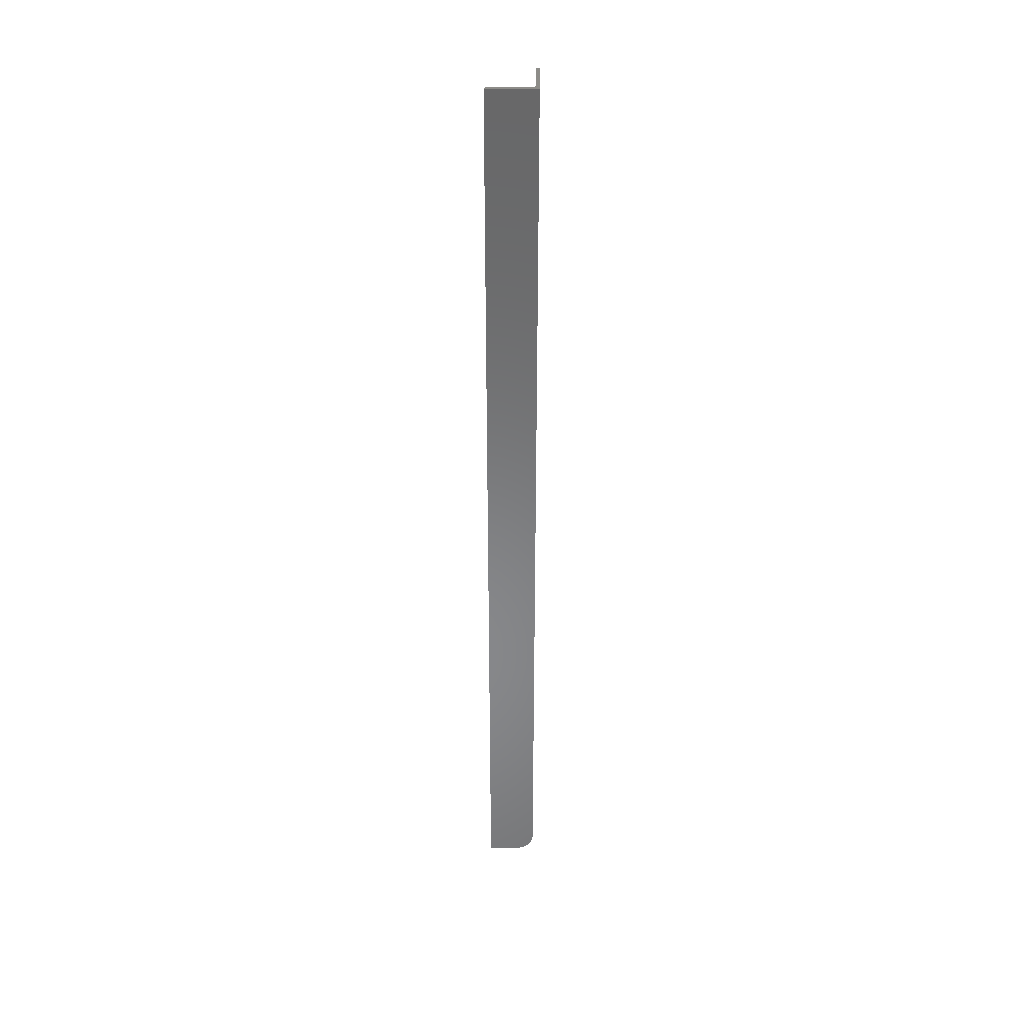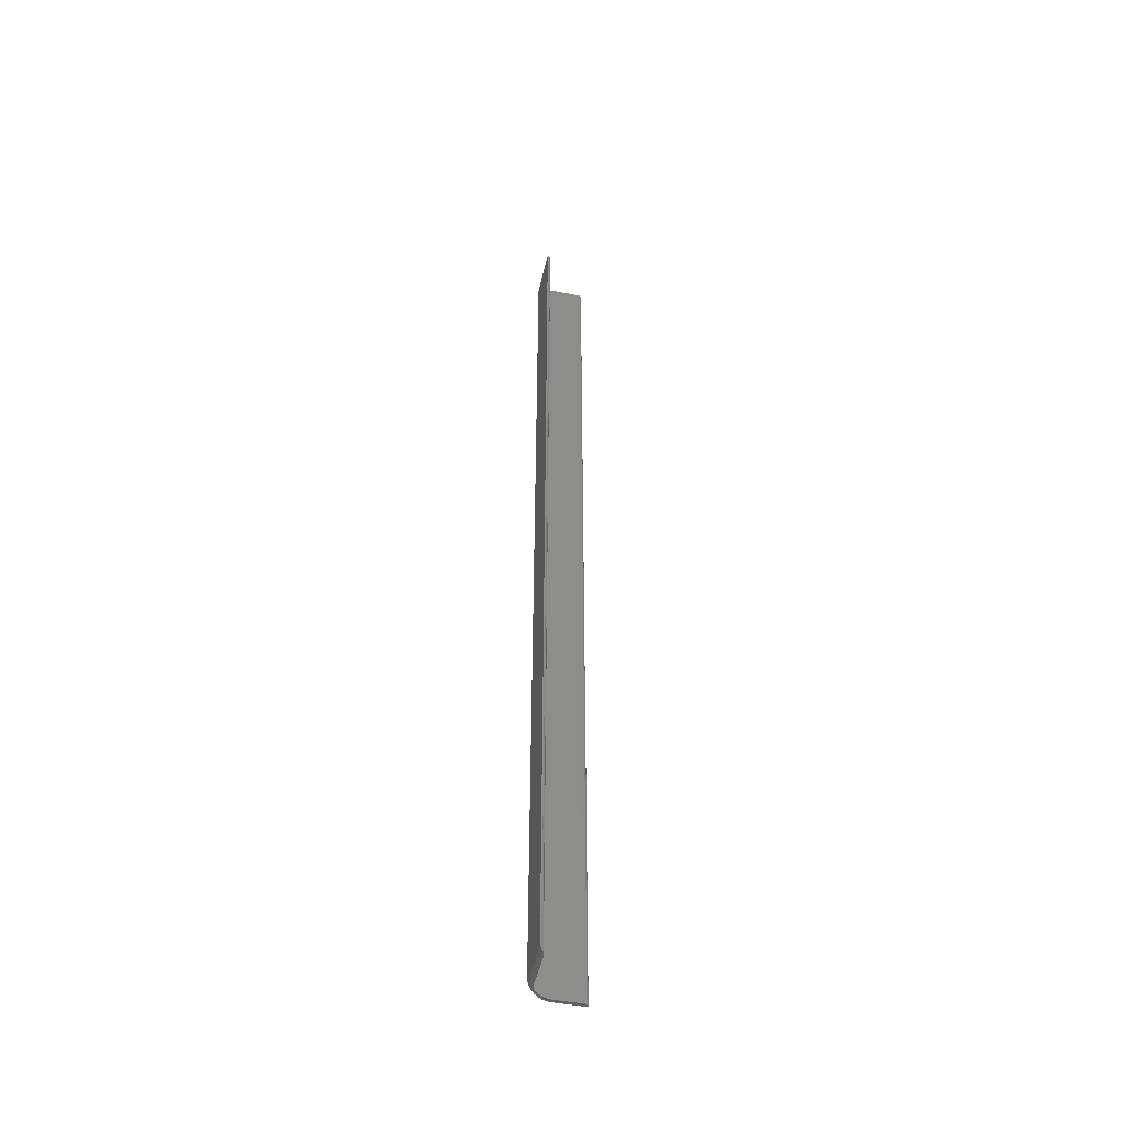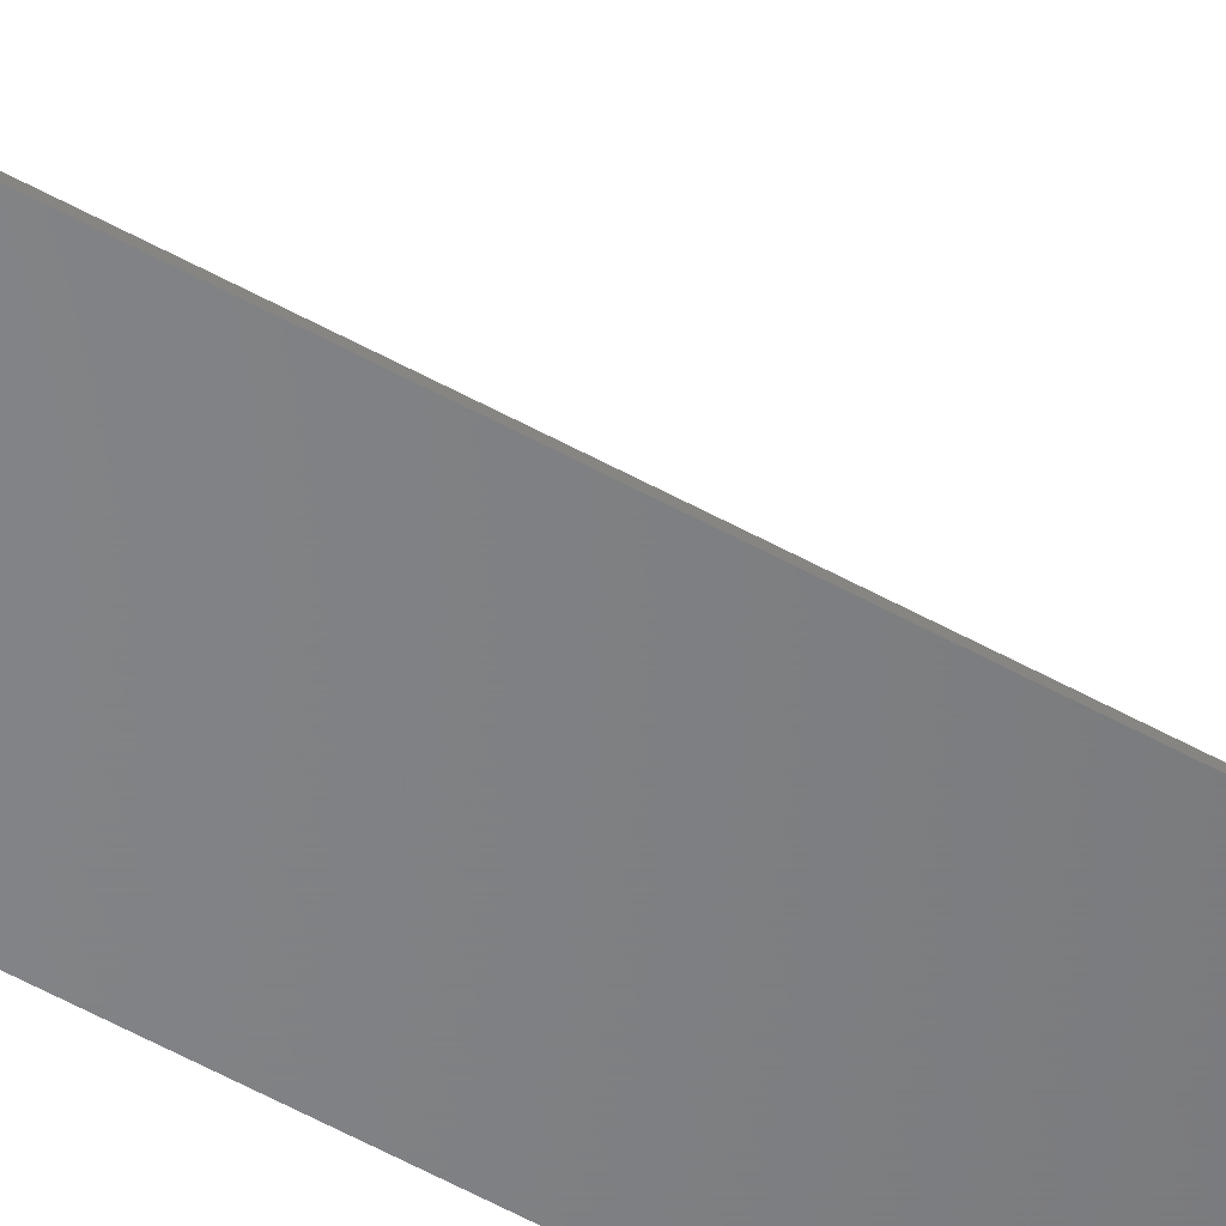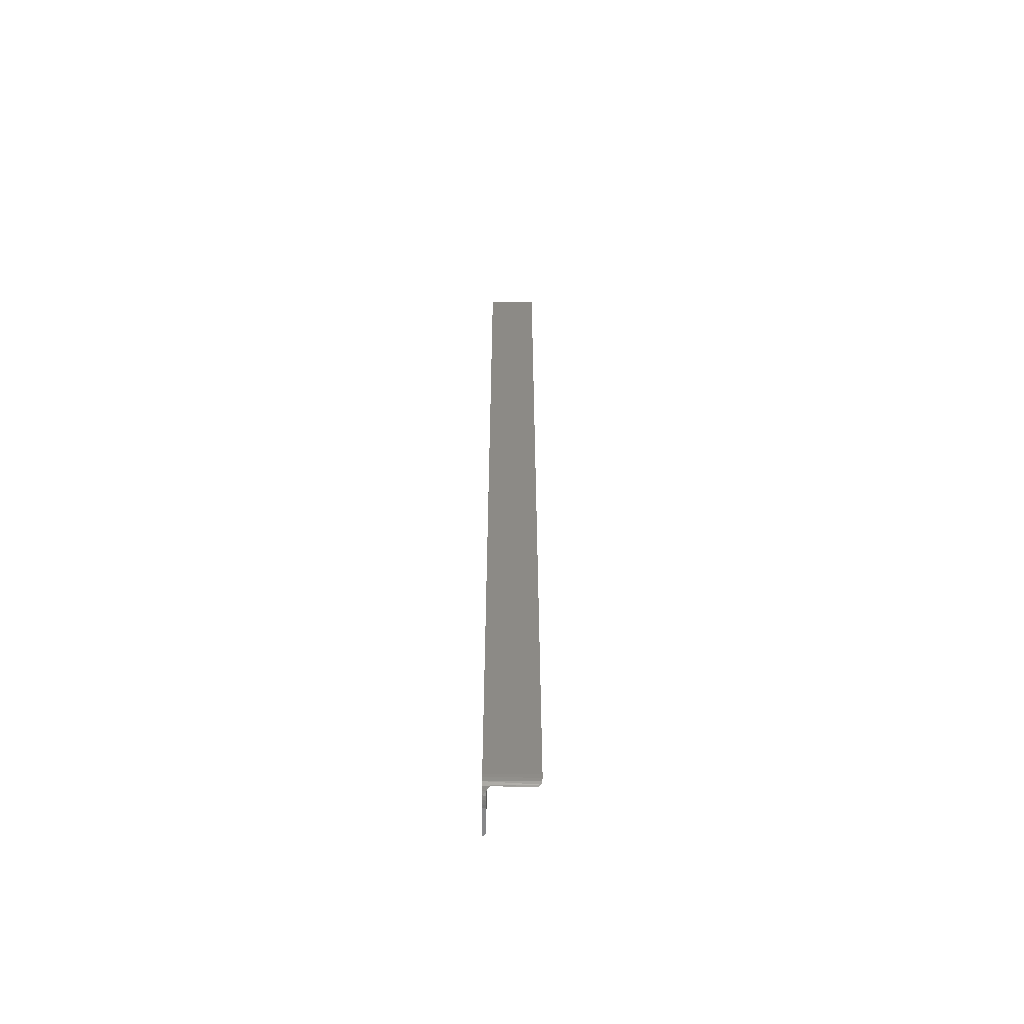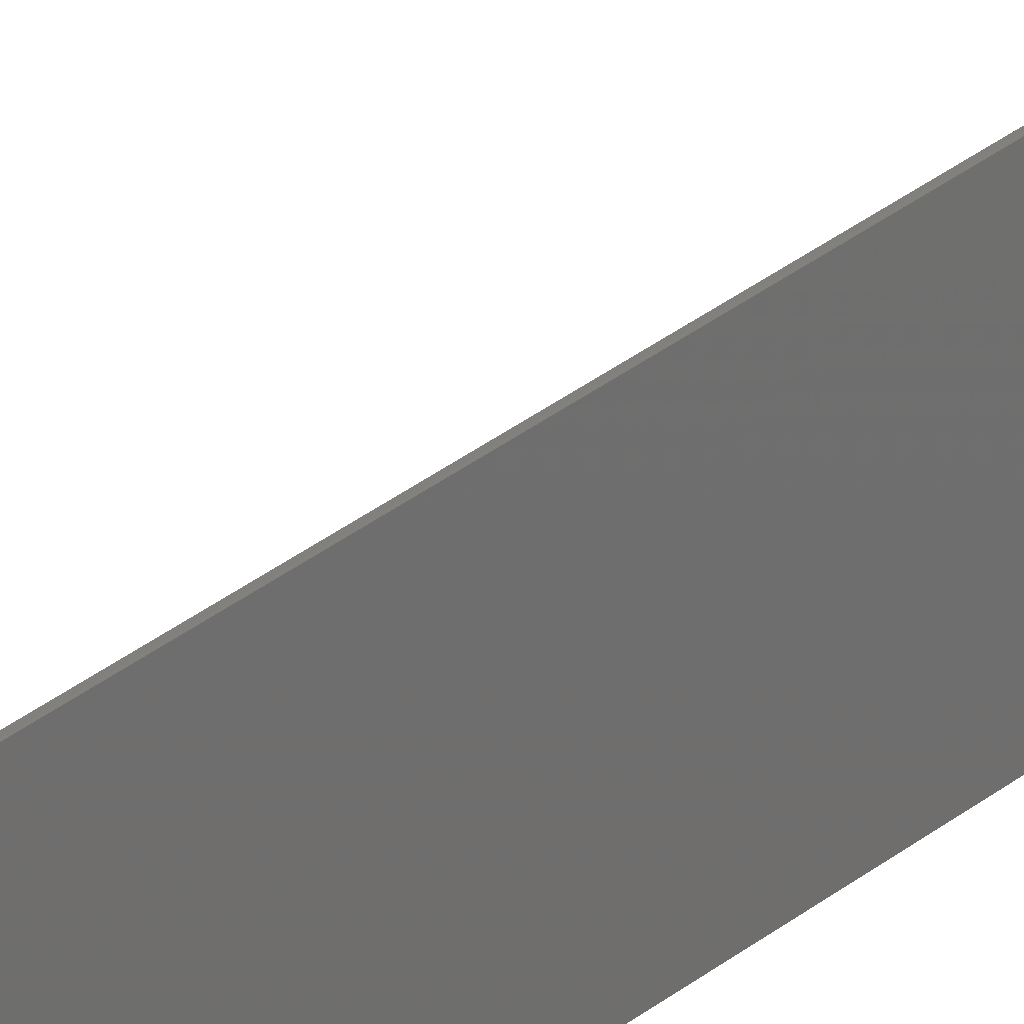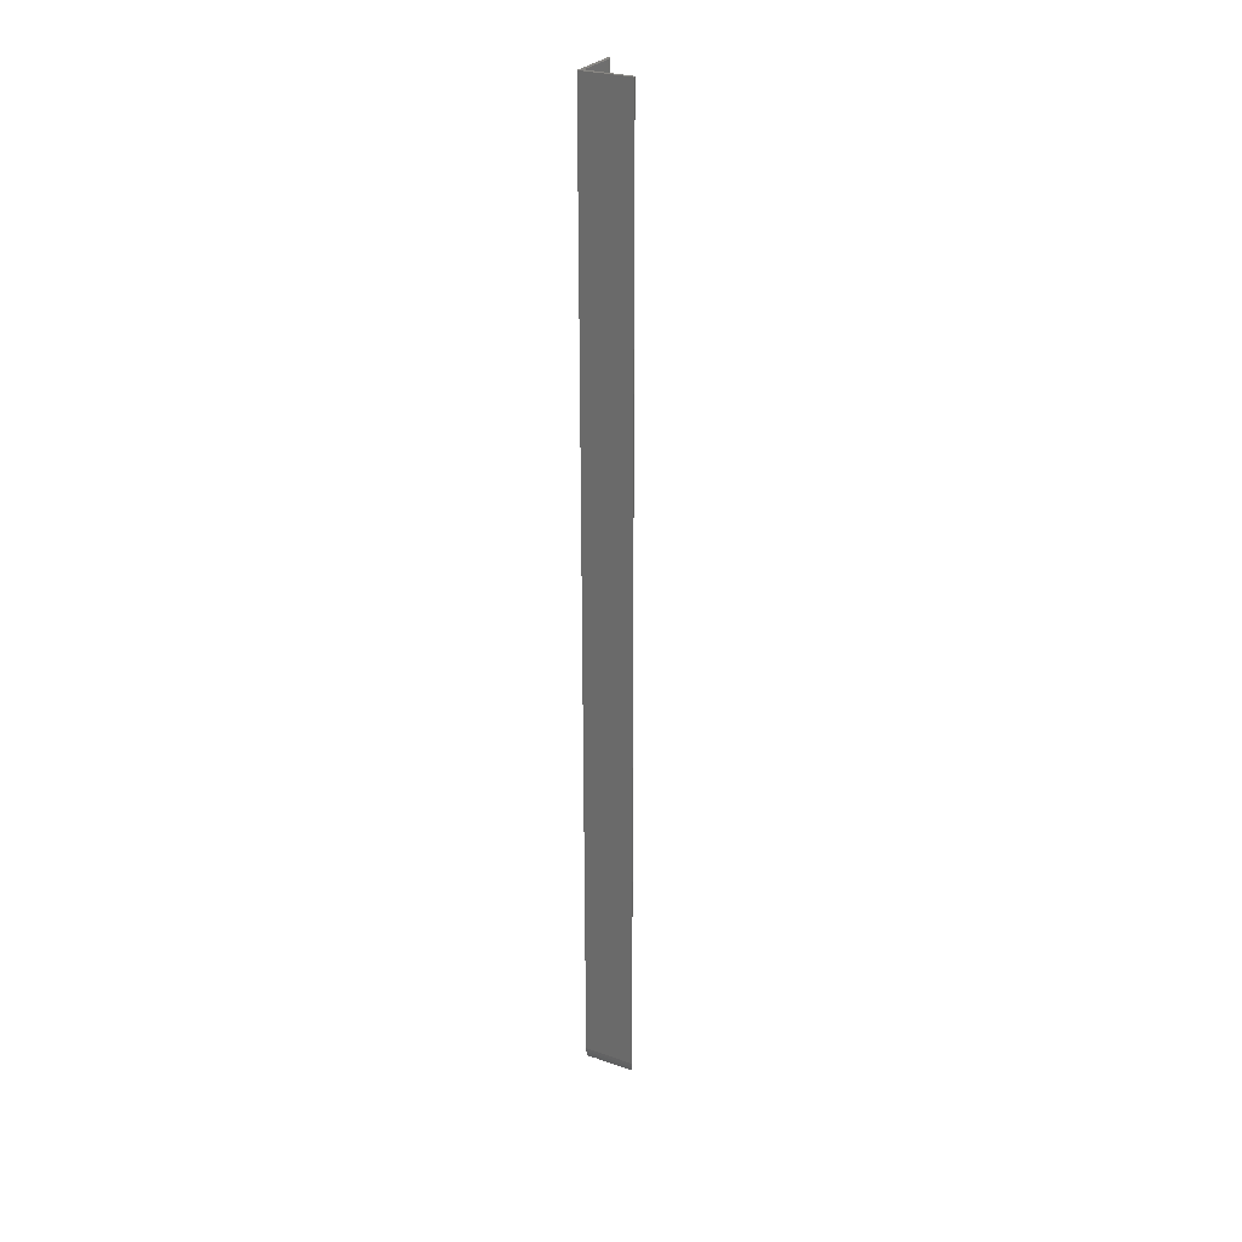
<metadata>
{"format":"stl","ext":"stl","renderer":"f3d","projection":"perspective","resolution":1024,"background":"white","views":[{"elev":35.5,"azim":0.7,"up":"+Z"},{"elev":-46.9,"azim":167.5,"up":"+Z"},{"elev":-52.3,"azim":-121.3,"up":"+Y"},{"elev":-58.8,"azim":89.3,"up":"+Z"},{"elev":23.4,"azim":33.7,"up":"+Y"},{"elev":27.3,"azim":118.2,"up":"+Z"}]}
</metadata>
<code>
# stl→obj: 37 verts, 70 faces
v 0.02344 0.002878 0
v 0.0003856 0.001439 0
v 0.002878 0.002878 0
v 0.001439 0.002493 0
v 0 0 0
v 0.02344 0 0
v 0.03145 0.002878 0.002211
v 0.02623 0.002878 0.000251
v 0.02893 0.002878 0.000996
v 0.002878 0.002878 0.75
v 0.03372 0.002878 0.75
v 0.03372 0.002878 0.003857
v 0.03546 0.003601 0.75
v 0.03516 0.003348 0.0053
v 0.03618 0.005345 0.006588
v 0.03618 0.005345 0.75
v 0.03618 0.03618 0.006588
v 0.03618 0.03618 0.75
v 0.03906 0.03906 0.75
v 0.03806 0.03888 0.01011
v 0.03762 0.03868 0.75
v 0.03906 0.03906 0.01562
v 0.03657 0.03762 0.75
v 0.03699 0.03818 0.007842
v 0.03877 0.03905 0.01263
v 0.03906 0 0.01562
v 0.03906 0 0.75
v 0.02649 0 0.0003002
v 0.02942 0 0.001189
v 0.03787 0 0.009646
v 0.03876 0 0.01258
v 0 0 0.75
v 0.03212 0 0.002633
v 0.03449 0 0.004576
v 0.03643 0 0.006944
v 0.001439 0.002493 0.75
v 0.0003856 0.001439 0.75
f 1 2 3
f 2 4 3
f 2 1 5
f 1 6 5
f 1 7 8
f 8 7 9
f 3 10 11
f 3 11 12
f 3 12 7
f 3 7 1
f 13 14 11
f 14 12 11
f 14 13 15
f 13 16 15
f 17 15 18
f 18 15 16
f 19 20 21
f 19 22 20
f 17 23 24
f 17 18 23
f 23 21 20
f 23 20 24
f 22 25 20
f 26 22 27
f 27 22 19
f 6 28 29
f 26 30 31
f 32 5 30
f 32 30 26
f 32 26 27
f 5 6 29
f 5 29 33
f 5 33 34
f 5 34 35
f 5 35 30
f 30 35 24
f 15 17 24
f 15 24 35
f 15 35 34
f 15 34 14
f 12 14 34
f 12 34 33
f 12 33 7
f 6 1 28
f 28 1 8
f 28 8 29
f 29 8 9
f 29 9 33
f 33 9 7
f 22 26 25
f 25 26 31
f 25 31 20
f 20 31 30
f 20 30 24
f 19 23 16
f 19 21 23
f 16 23 18
f 27 19 16
f 27 16 13
f 27 13 11
f 27 11 10
f 27 10 36
f 27 36 37
f 27 37 32
f 5 32 2
f 2 32 37
f 2 37 4
f 4 37 36
f 4 36 3
f 3 36 10

</code>
